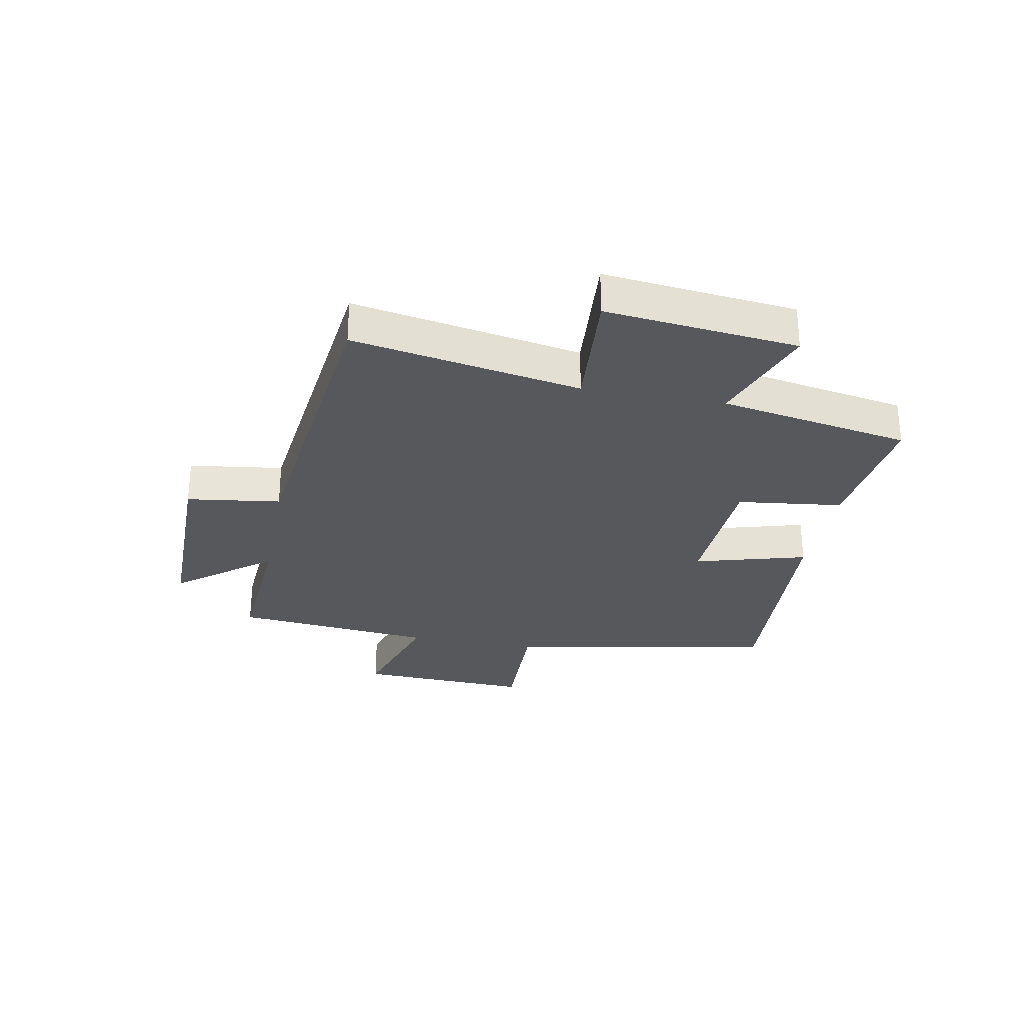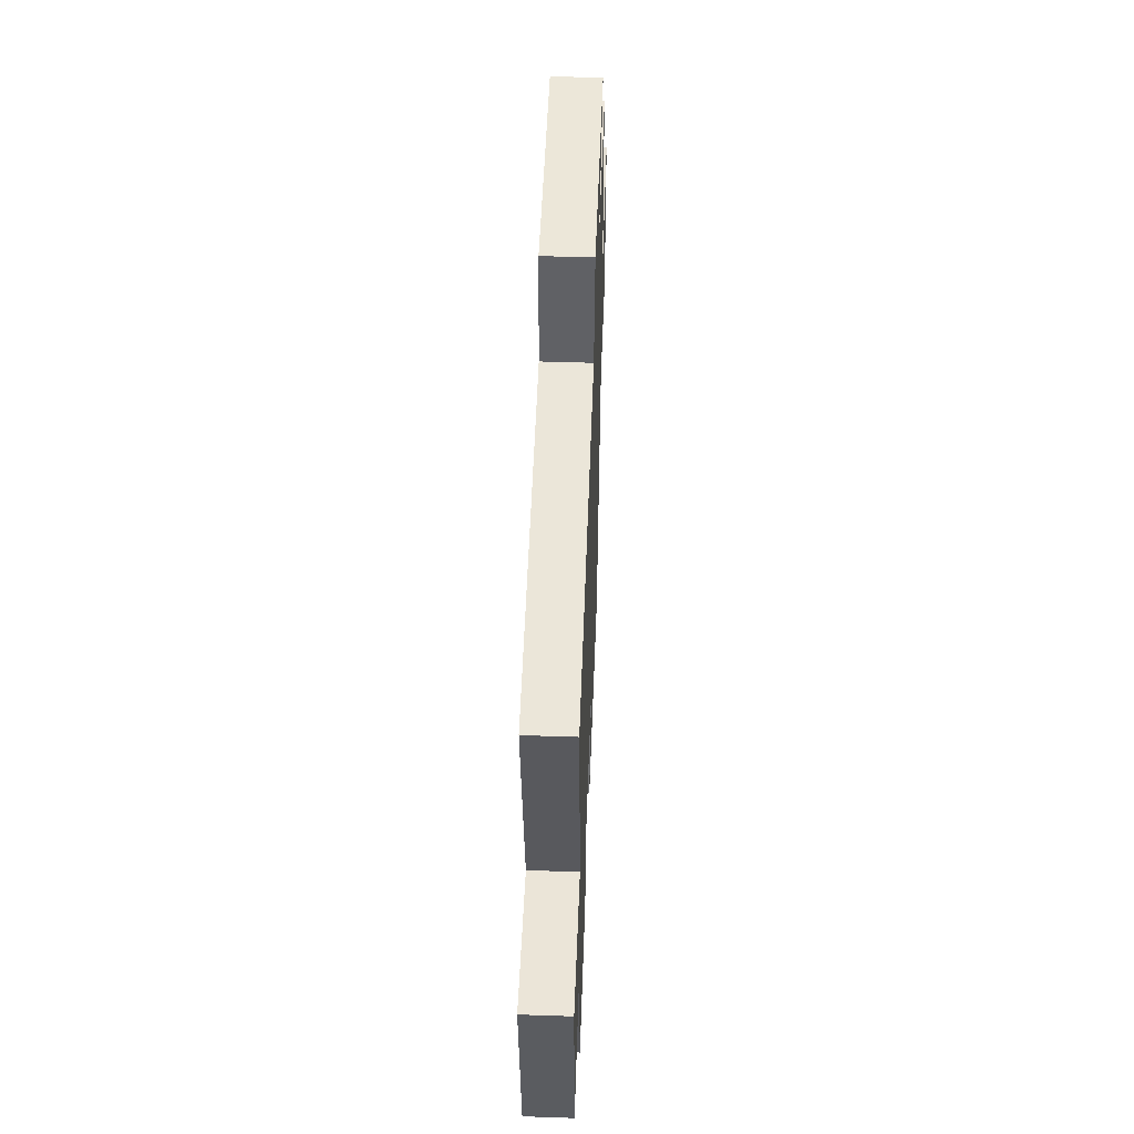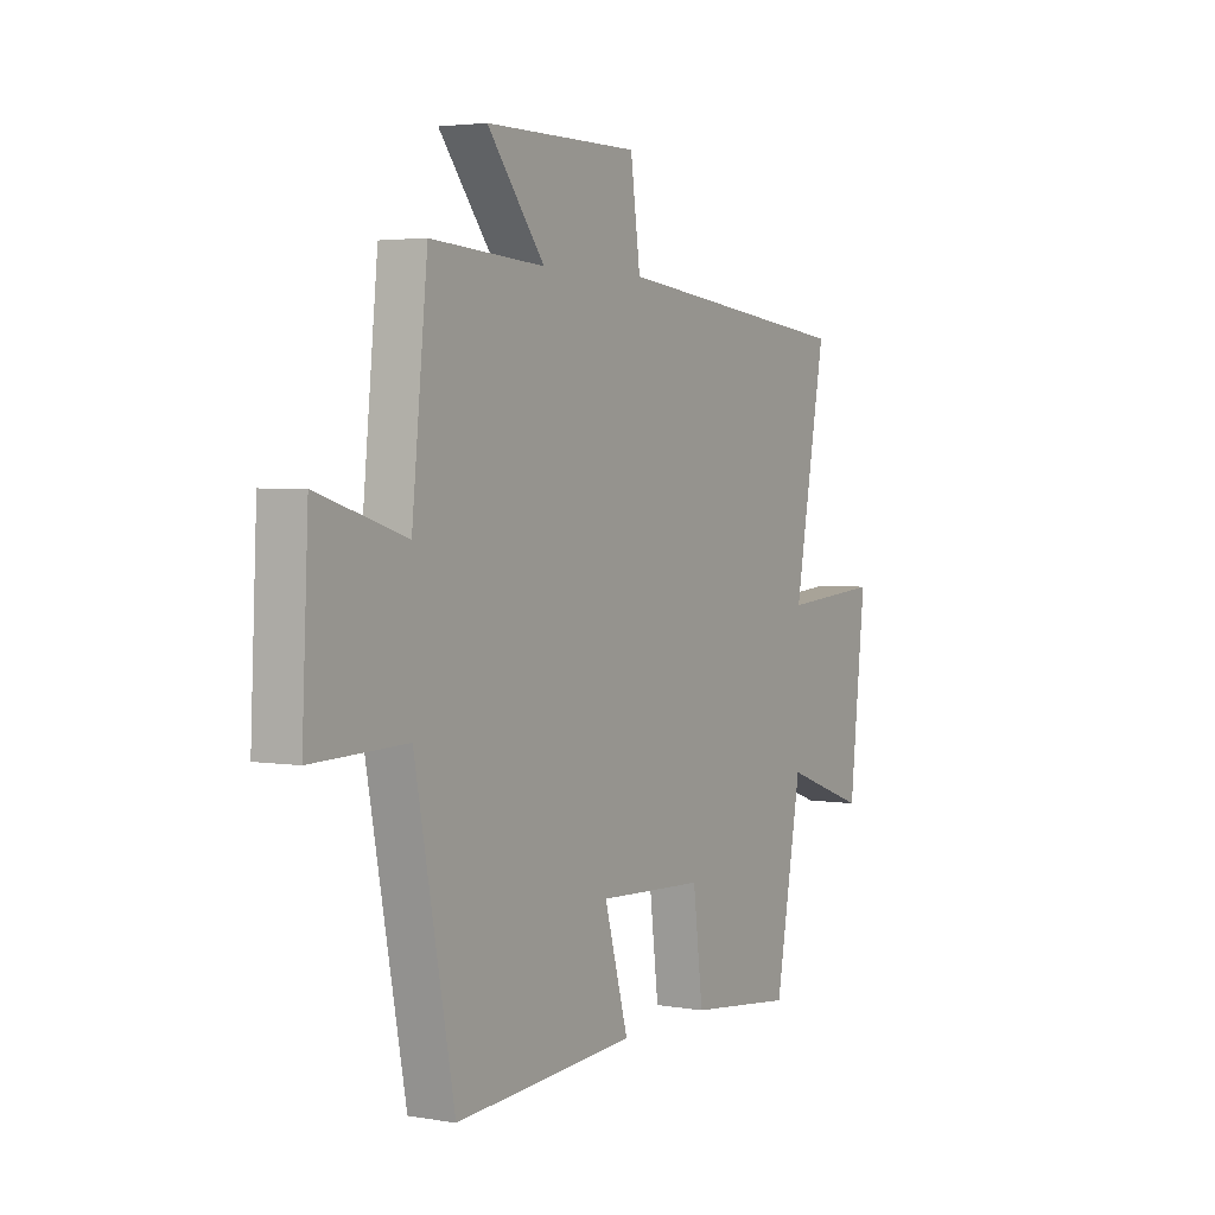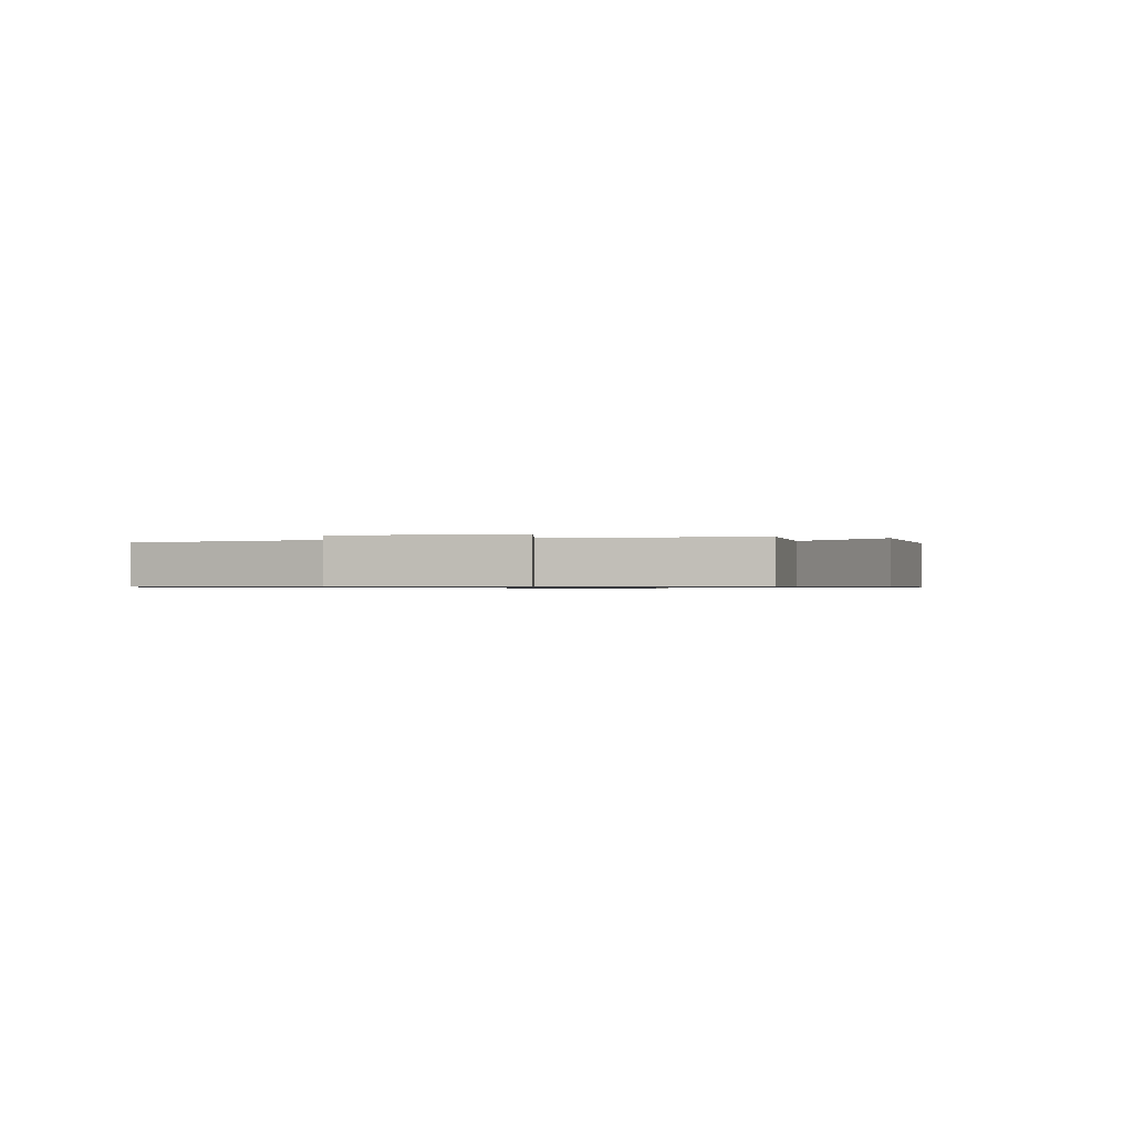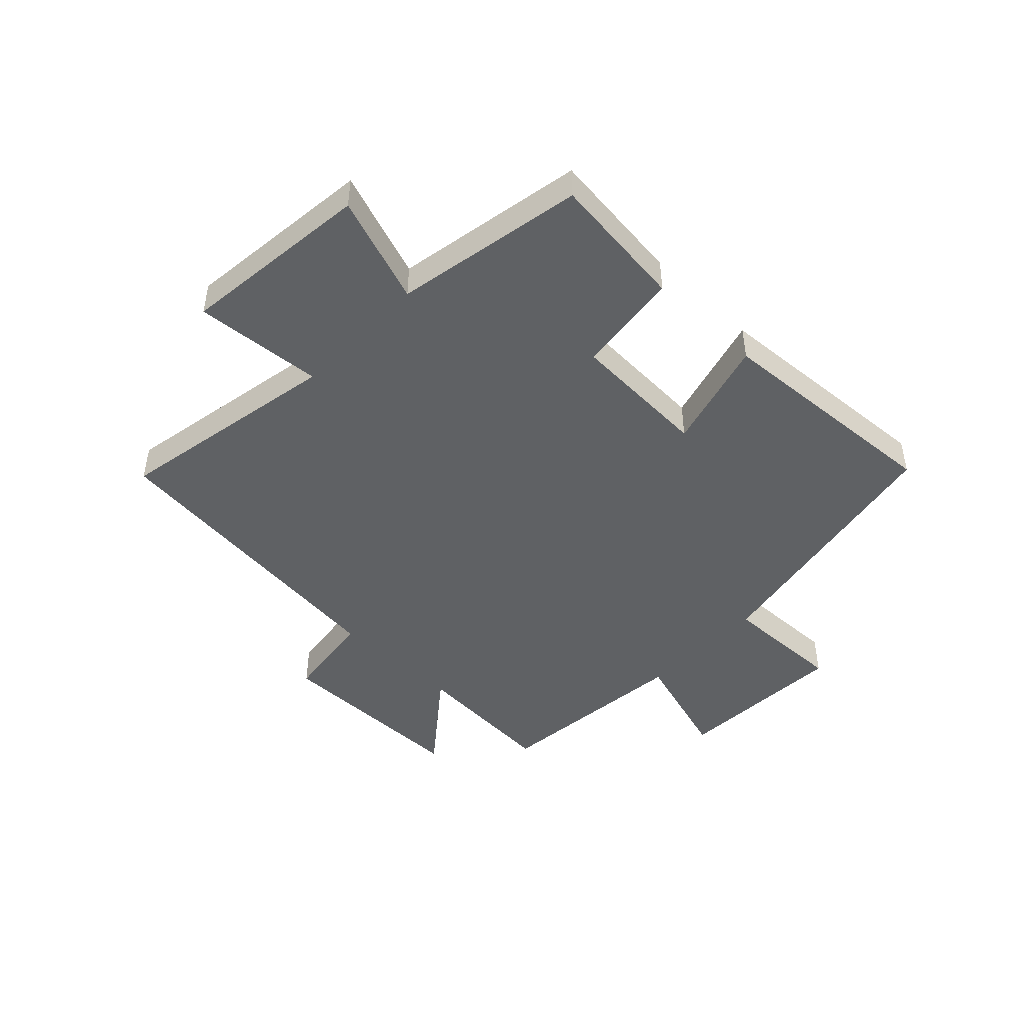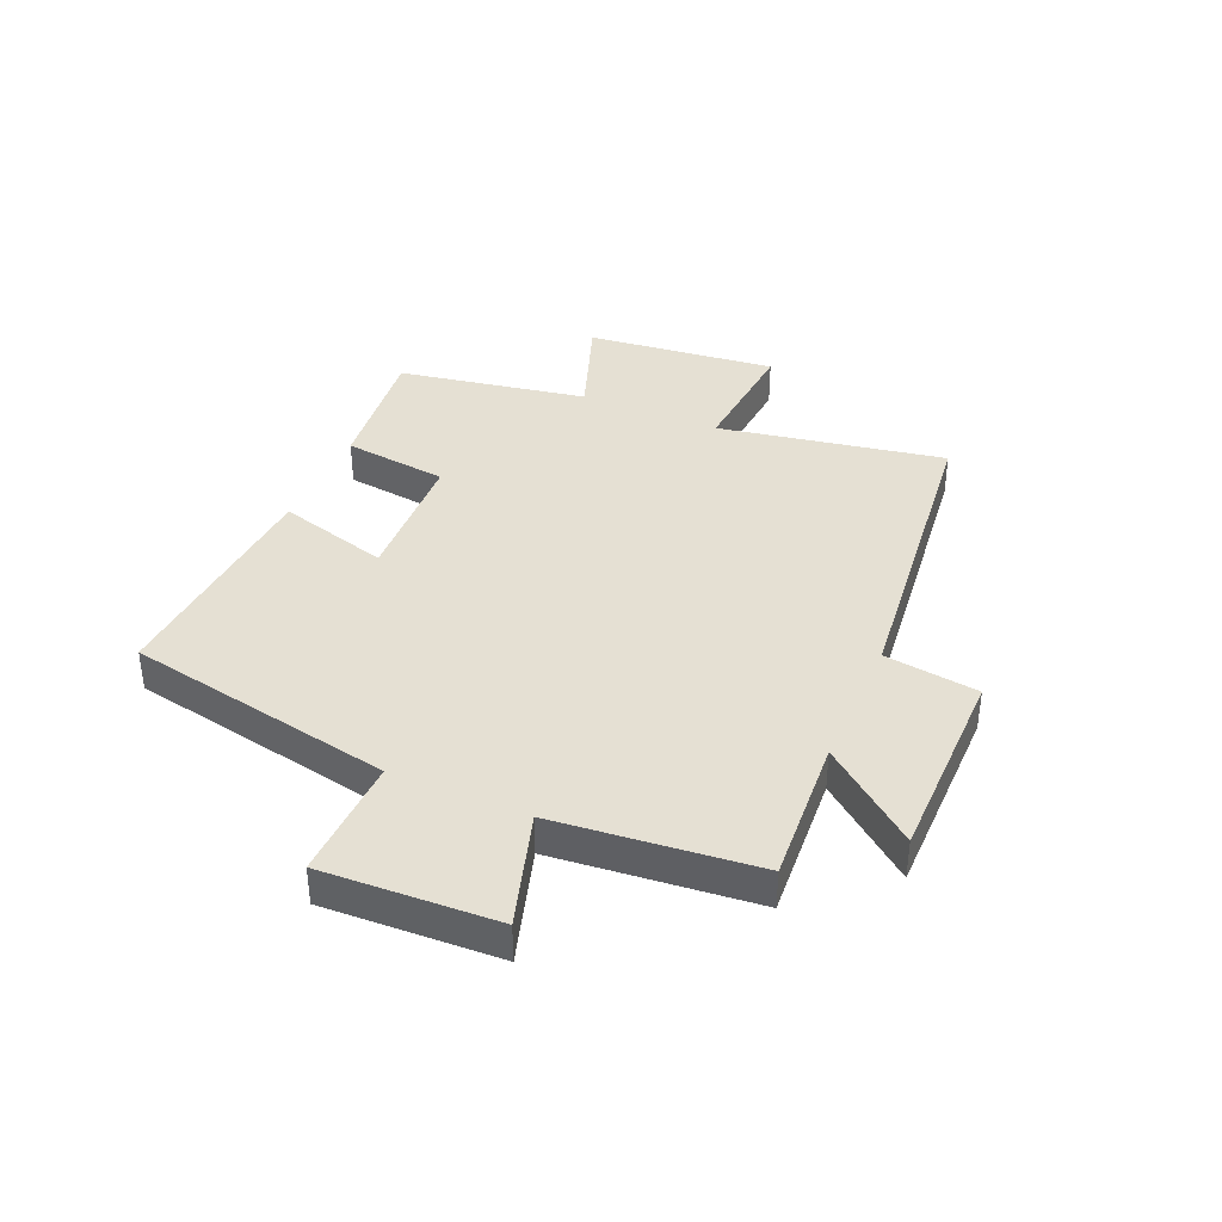
<metadata>
{"format":"obj","ext":"obj","renderer":"f3d","projection":"perspective","resolution":1024,"background":"white","views":[{"elev":-28.8,"azim":79.3,"up":"+Y"},{"elev":50.0,"azim":92.1,"up":"+Z"},{"elev":3.4,"azim":-59.7,"up":"+Z"},{"elev":-0.7,"azim":-73.1,"up":"+Y"},{"elev":-46.1,"azim":136.3,"up":"+Y"},{"elev":38.1,"azim":-66.4,"up":"+Y"}]}
</metadata>
<code>
v -0.465 0.07 0.518
v -0.21 0.07 0.5
v -0.338 0.07 0.662
v 0.006 0.07 0.662
v 0.028 0.07 0.5
v 0.571 0.07 0.437
v 0.5 0.07 0.046
v 0.722 0.07 0.063
v 0.686 0.07 -0.267
v 0.5 0.07 -0.2
v 0.441 0.07 -0.528
v 0.203 0.07 -0.5
v 0.181 0.07 -0.319
v -0.059 0.07 -0.307
v -0.005 0.07 -0.5
v -0.412 0.07 -0.525
v -0.5 0.07 -0.062
v -0.712 0.07 -0.067
v -0.698 0.07 0.233
v -0.5 0.07 0.172
v -0.465 0 0.518
v -0.21 0 0.5
v -0.338 0 0.662
v 0.006 0 0.662
v 0.028 0 0.5
v 0.571 0 0.437
v 0.5 0 0.046
v 0.722 0 0.063
v 0.686 0 -0.267
v 0.5 0 -0.2
v 0.441 0 -0.528
v 0.203 0 -0.5
v 0.181 0 -0.319
v -0.059 0 -0.307
v -0.005 0 -0.5
v -0.412 0 -0.525
v -0.5 0 -0.062
v -0.712 0 -0.067
v -0.698 0 0.233
v -0.5 0 0.172
f 17 18 19 20
f 17 20 1 2
f 14 15 16 17
f 13 14 17 2
f 10 11 12 13
f 10 13 2
f 7 8 9 10
f 7 10 2 3
f 5 6 7
f 5 7 3
f 3 4 5
f 40 39 38 37
f 22 21 40 37
f 37 36 35 34
f 22 37 34 33
f 33 32 31 30
f 22 33 30
f 30 29 28 27
f 23 22 30 27
f 27 26 25
f 23 27 25
f 25 24 23
f 1 21 22 2
f 2 22 23 3
f 3 23 24 4
f 4 24 25 5
f 5 25 26 6
f 6 26 27 7
f 7 27 28 8
f 8 28 29 9
f 9 29 30 10
f 10 30 31 11
f 11 31 32 12
f 12 32 33 13
f 13 33 34 14
f 14 34 35 15
f 15 35 36 16
f 16 36 37 17
f 17 37 38 18
f 18 38 39 19
f 19 39 40 20
f 20 40 21 1

</code>
